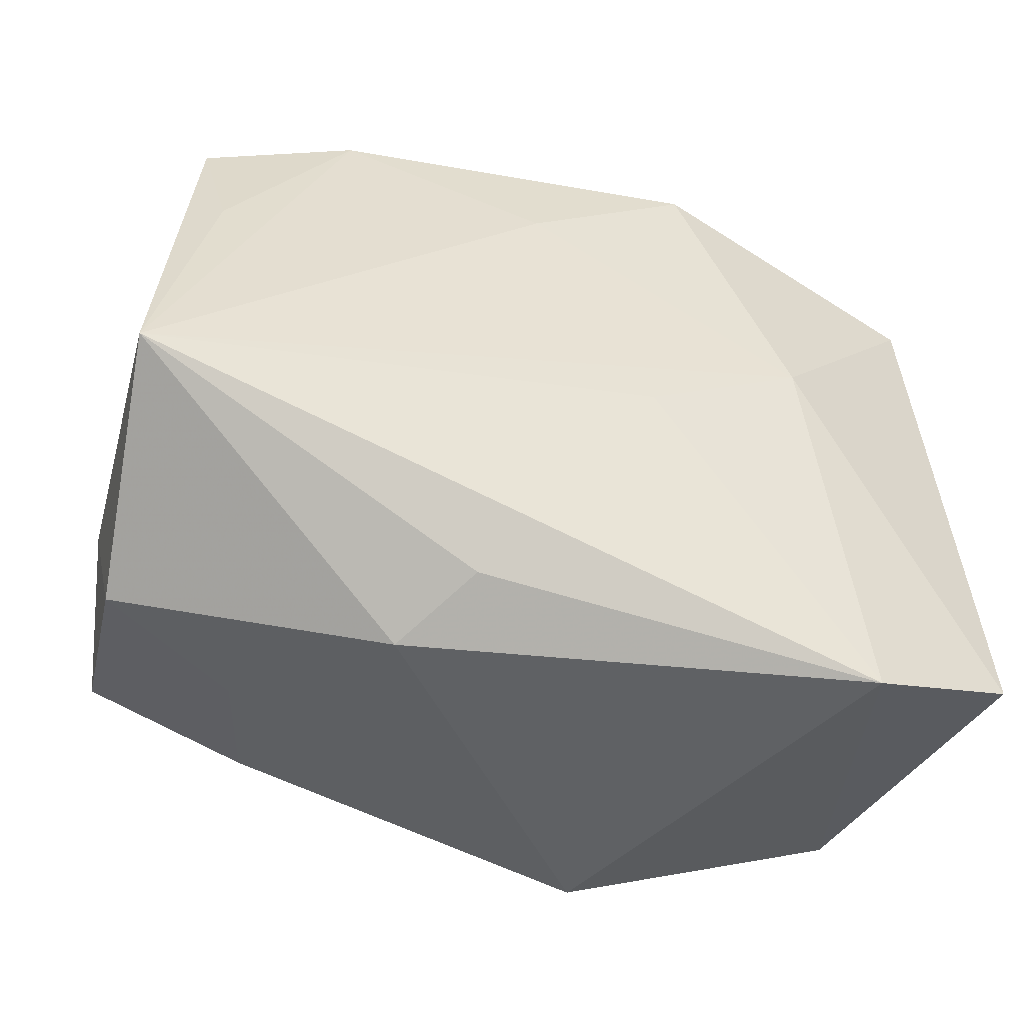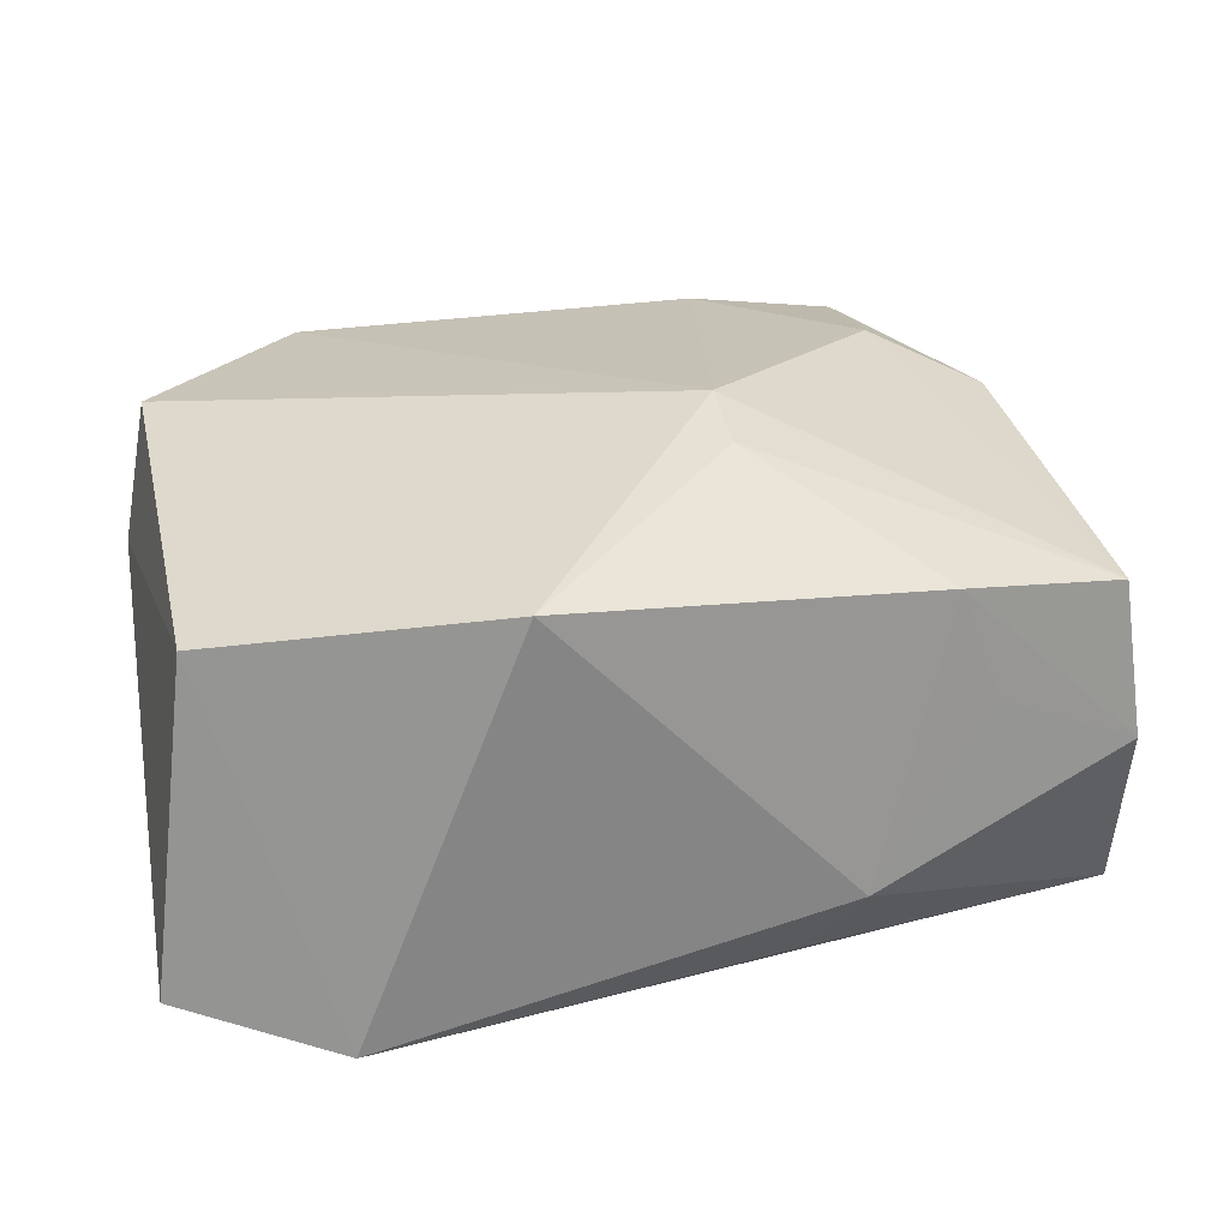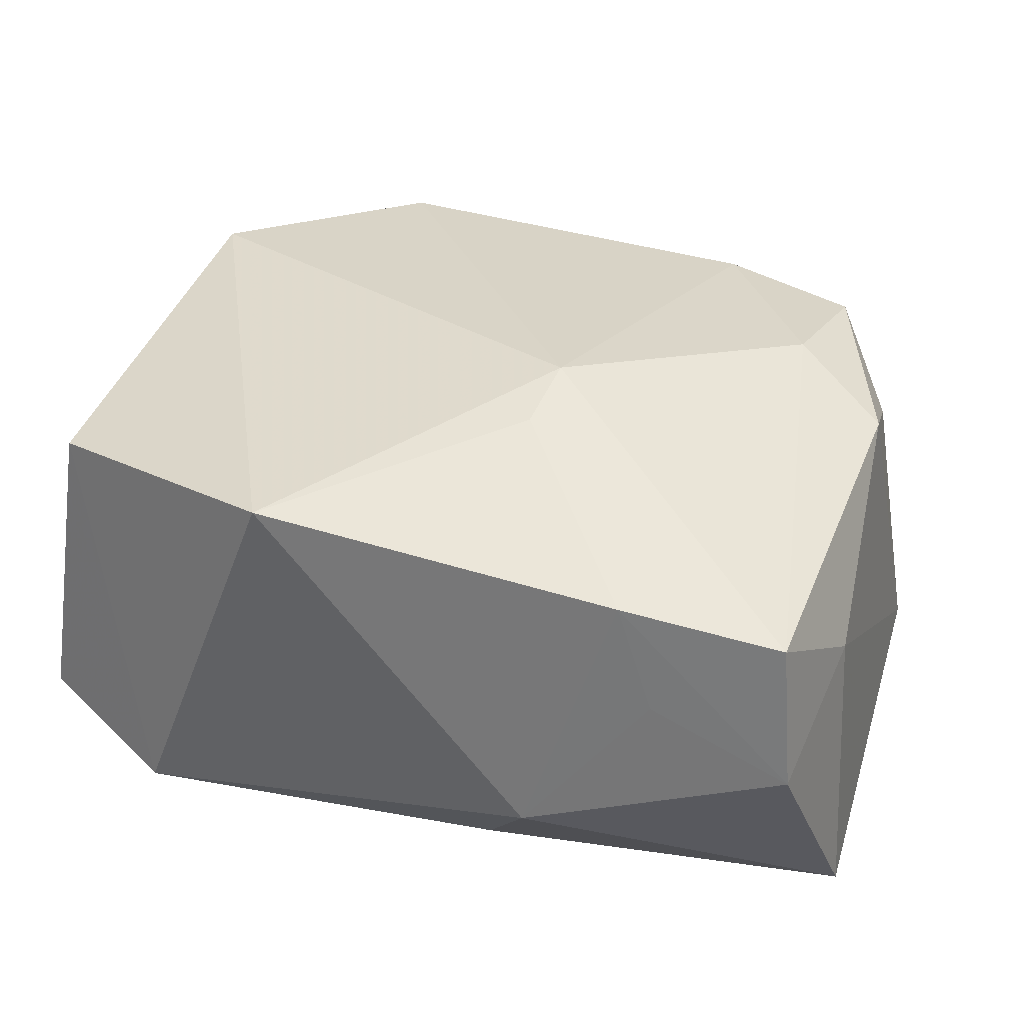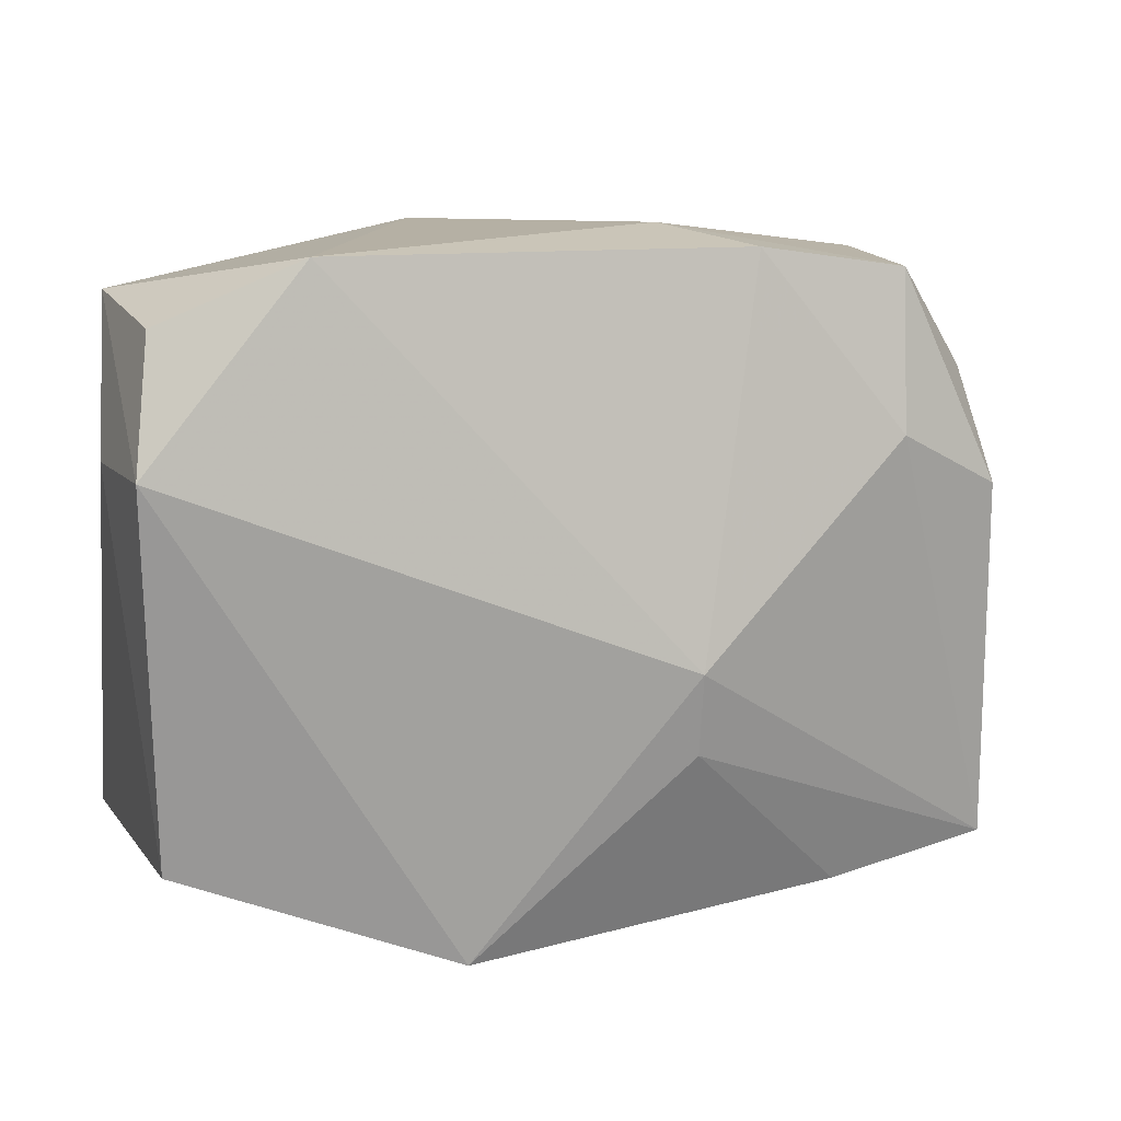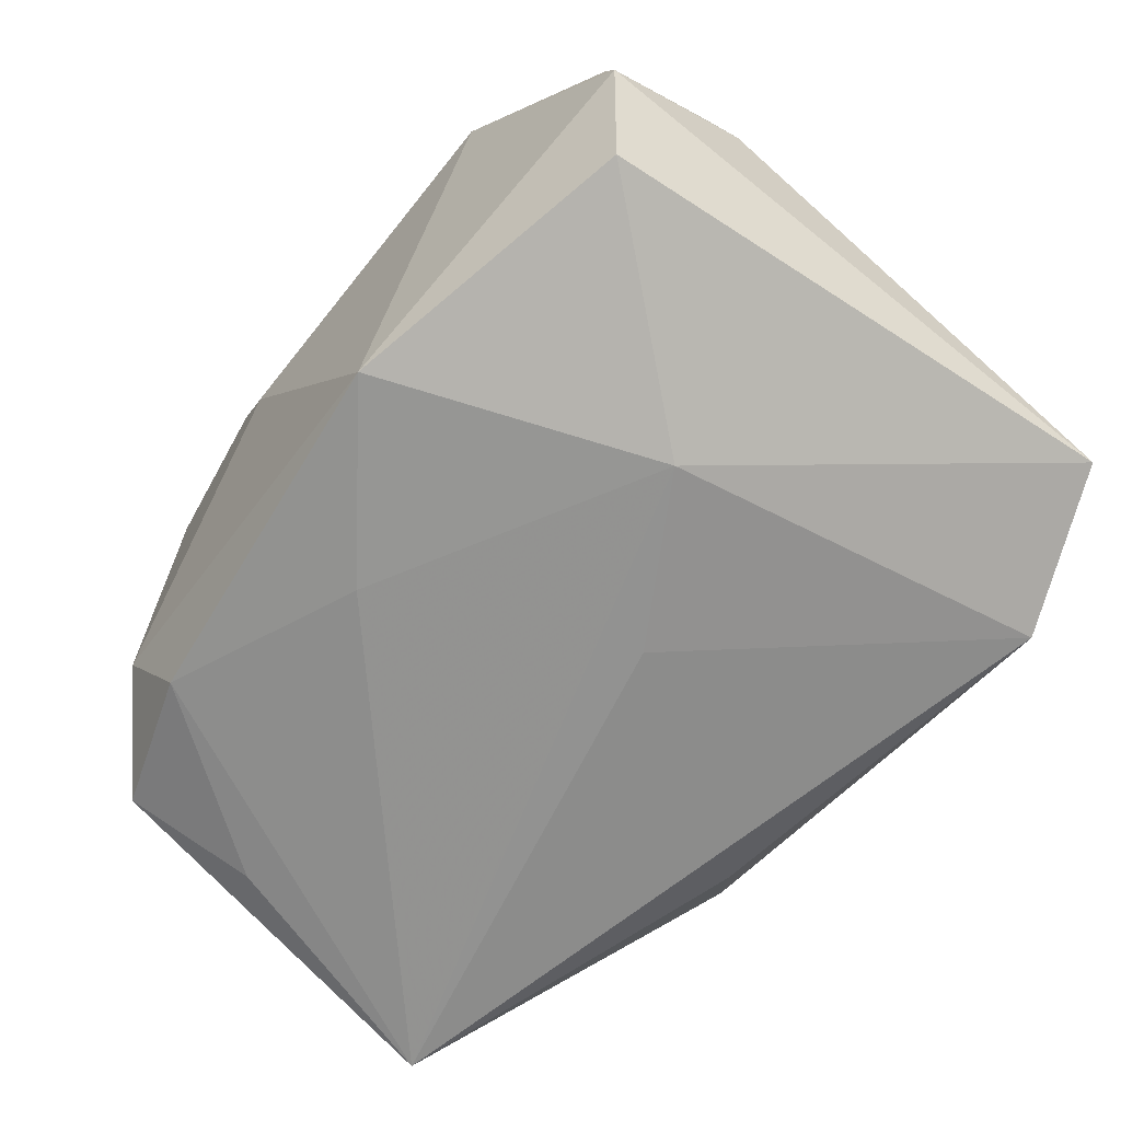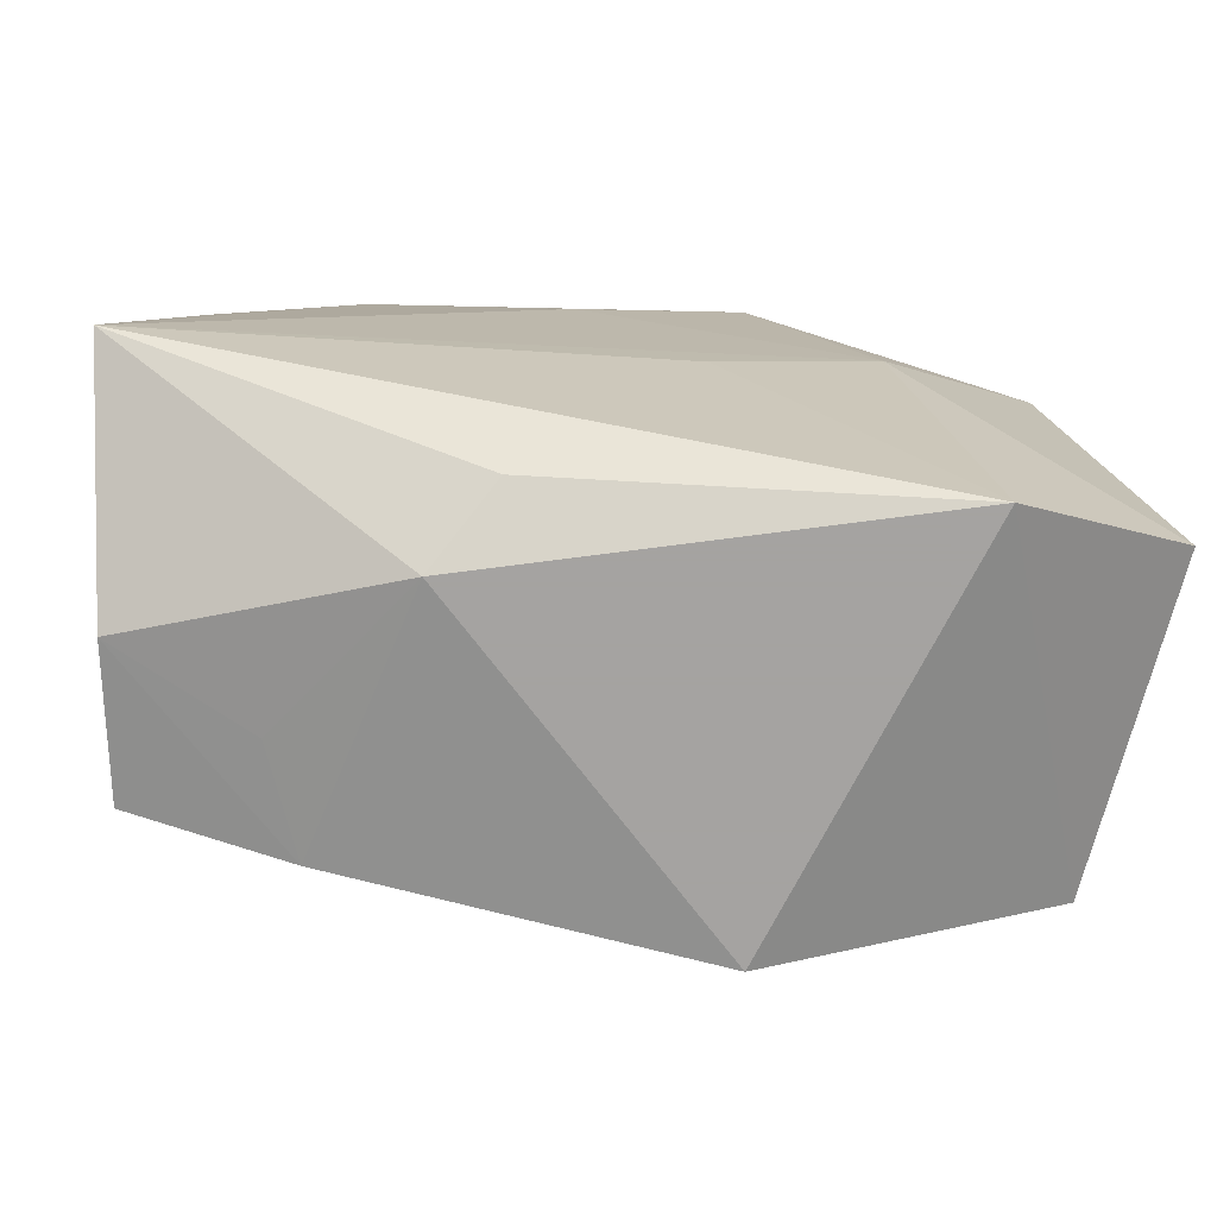
<metadata>
{"format":"obj","ext":"obj","renderer":"f3d","projection":"perspective","resolution":1024,"background":"white","views":[{"elev":-45.6,"azim":159.9,"up":"+Y"},{"elev":28.5,"azim":-11.2,"up":"+Z"},{"elev":36.8,"azim":23.3,"up":"+Z"},{"elev":13.2,"azim":-12.7,"up":"+Y"},{"elev":-65.8,"azim":-128.3,"up":"+Z"},{"elev":-73.1,"azim":174.0,"up":"+Y"}]}
</metadata>
<code>
v 0.006126 -0.008782 0.01676
v 0.02956 -0.009015 0.004601
v -0.006756 0.02195 -0.01427
v -0.003233 -0.003082 -0.0156
v 0.01948 -0.01988 0.00428
v 0.02709 0.006478 -0.01344
v -0.02915 0.009048 0.00502
v 0.005922 0.02318 0.005922
v -0.01875 -0.02249 -0.01375
v -0.01424 0.003405 -0.01548
v 0.01685 -0.01957 0.01162
v -0.02623 0.0175 -0.01099
v -0.02632 0.01793 0.01037
v 0.03129 -0.01062 -0.0156
v 0.0185 0.01868 -0.01278
v 0.02278 0.02023 -0.005517
v 0.02885 -0.01858 -0.0001479
v -0.02843 0.01913 -0.000354
v -0.02954 -0.01827 -0.01135
v 0.02761 -0.01758 0.0101
v 0.02678 0.006708 0.01225
v 0.006153 -0.003324 0.01772
v -0.0267 -0.01639 0.01062
v -0.008011 -0.02249 0.01407
v -0.0168 0.02223 0.01307
v -0.02746 0.009398 0.01435
v 0.007831 -0.01973 -0.01177
v 0.0048 0.01354 -0.01484
v 0.02554 0.01383 0.008552
v 0.01972 0.01054 0.015
v 0.01058 0.02227 0.01342
v 0.02849 0.01534 -0.01089
v 0.02021 0.02076 0.01264
v 0.01145 -0.02249 -0.006549
f 7 19 23
f 9 34 24
f 24 23 9
f 9 23 19
f 18 19 7
f 18 12 19
f 8 33 16
f 16 33 32
f 8 16 3
f 12 18 3
f 3 25 8
f 3 18 25
f 14 34 27
f 27 9 14
f 34 9 27
f 19 12 10
f 10 9 19
f 12 3 10
f 21 20 2
f 14 32 2
f 2 32 21
f 17 34 14
f 14 2 17
f 17 2 20
f 34 17 5
f 26 18 7
f 7 23 26
f 26 23 24
f 21 32 29
f 29 33 21
f 32 33 29
f 15 16 32
f 15 3 16
f 14 9 4
f 4 10 14
f 9 10 4
f 24 34 11
f 34 5 11
f 11 17 20
f 11 5 17
f 25 18 13
f 13 26 25
f 18 26 13
f 25 26 22
f 22 26 24
f 6 32 14
f 14 15 6
f 6 15 32
f 28 15 14
f 3 15 28
f 14 10 28
f 28 10 3
f 21 33 30
f 30 20 21
f 30 22 20
f 24 11 1
f 1 22 24
f 1 11 20
f 20 22 1
f 25 22 31
f 22 30 31
f 31 30 33
f 8 25 31
f 31 33 8

</code>
